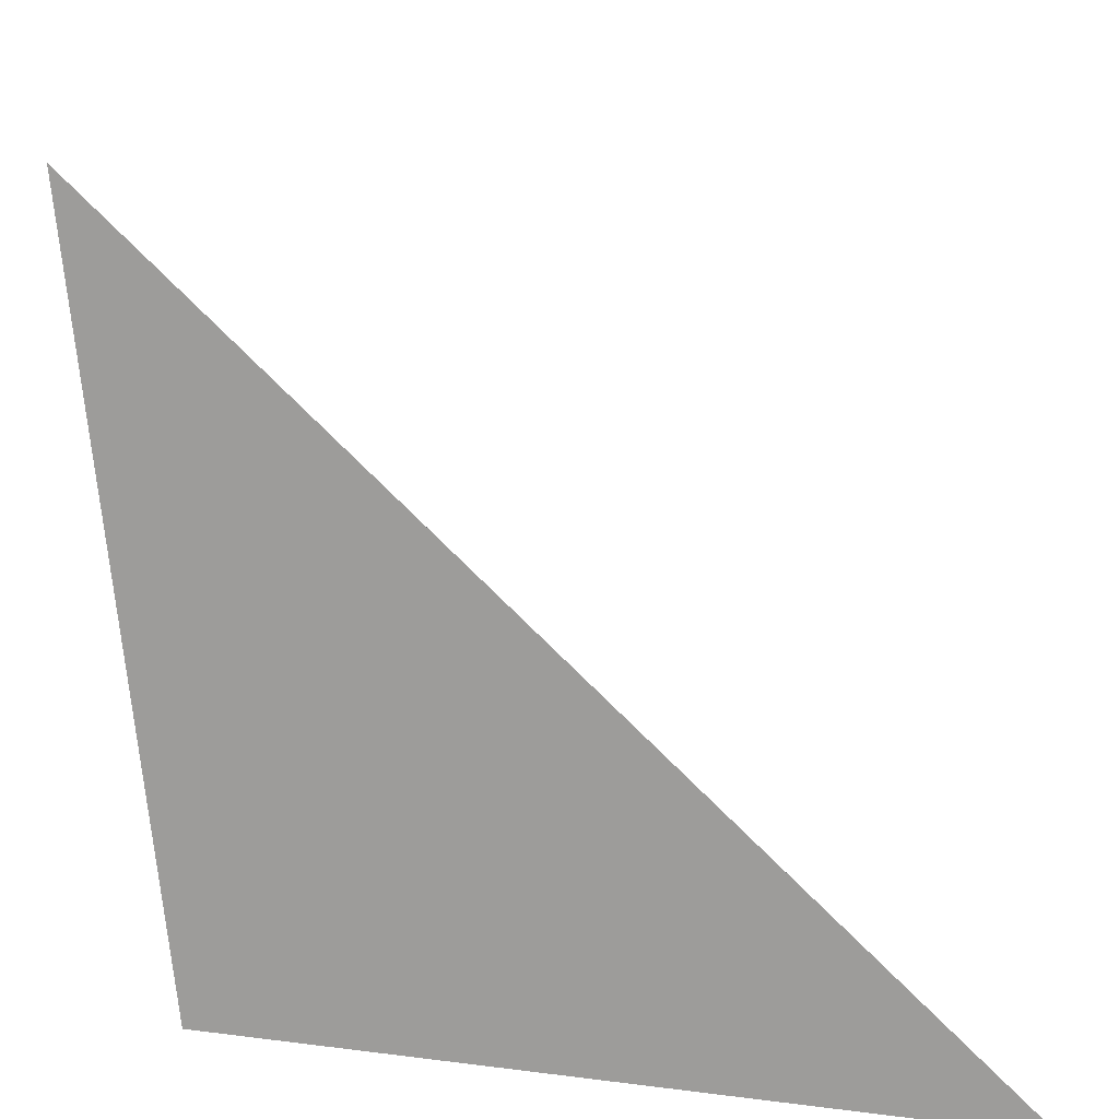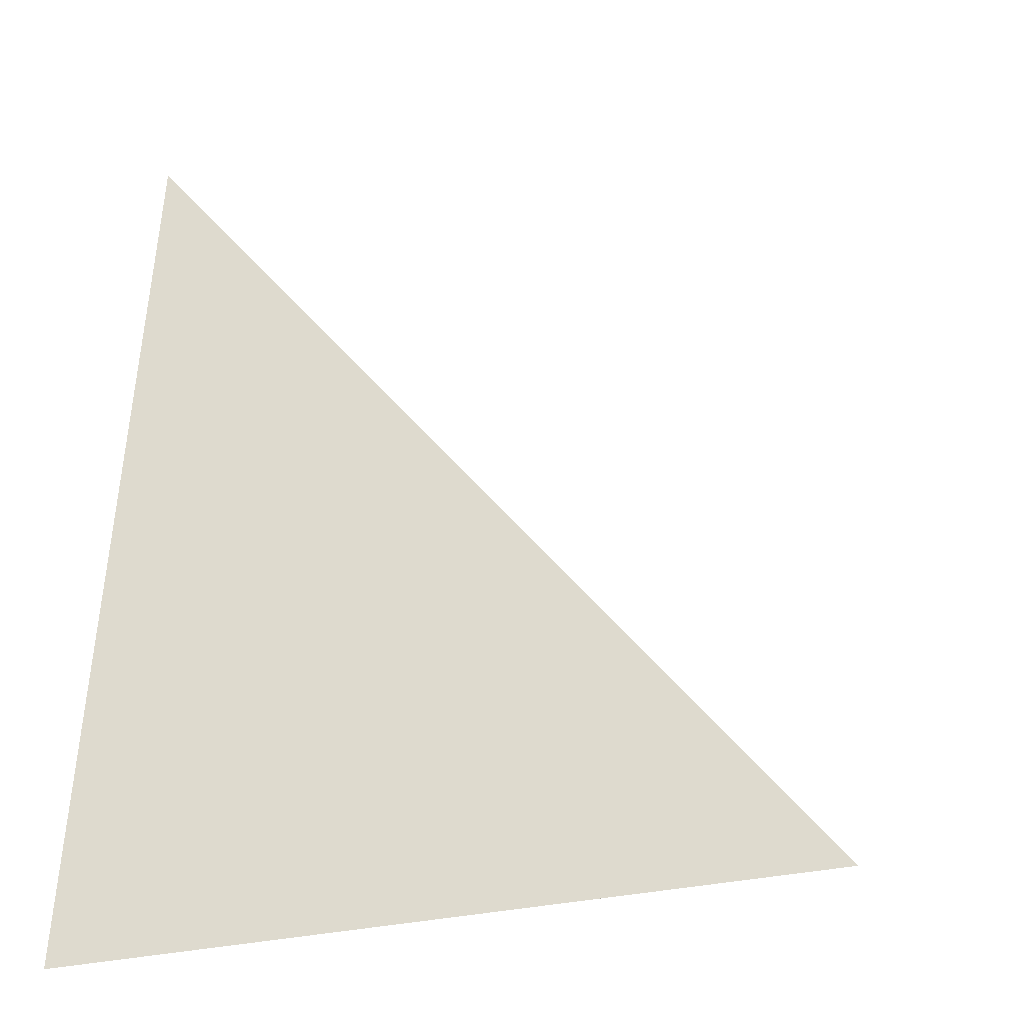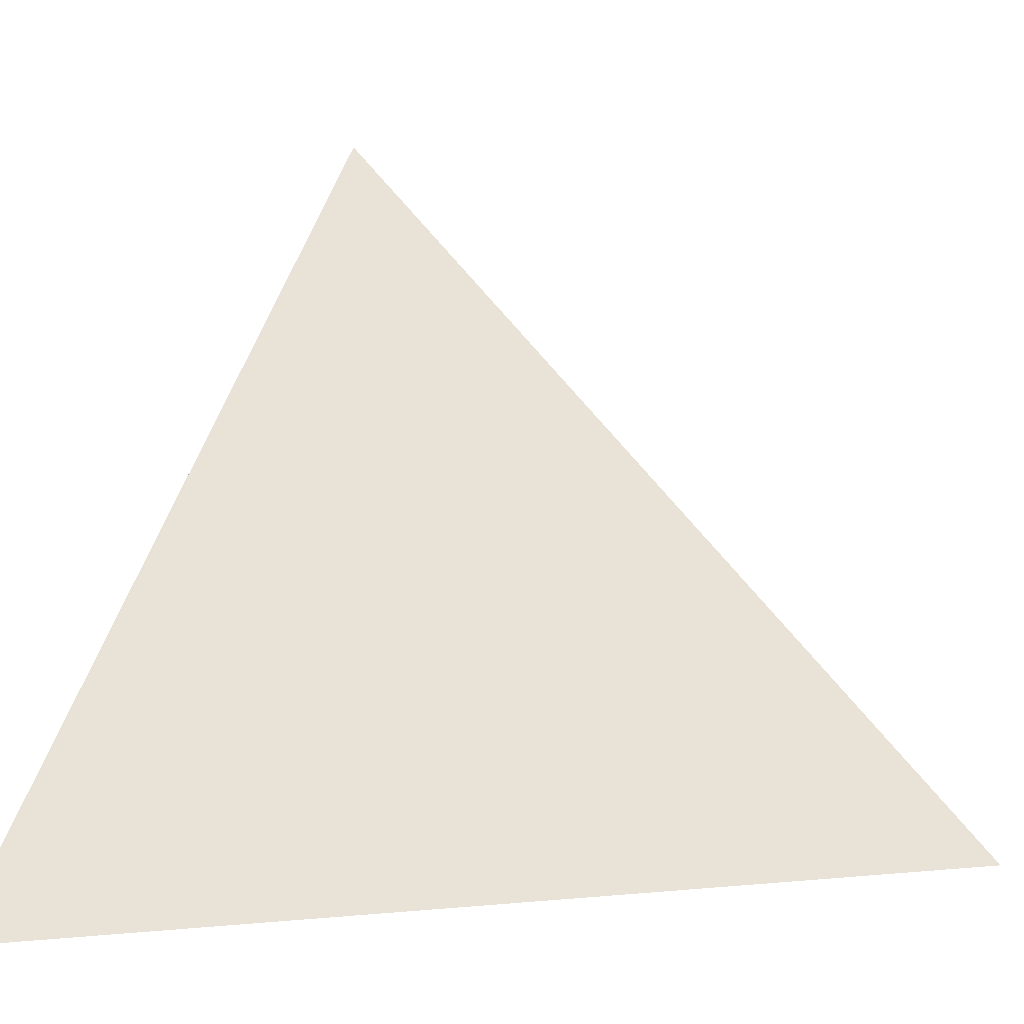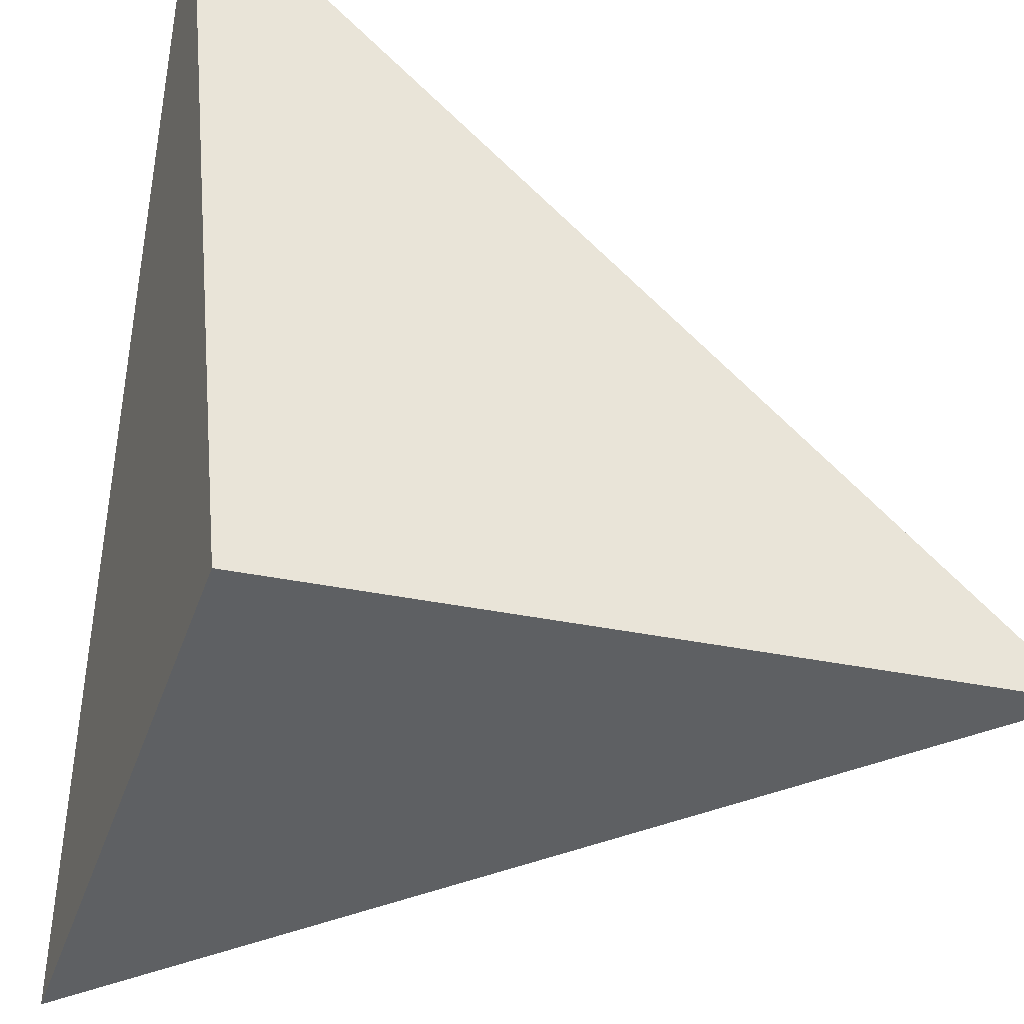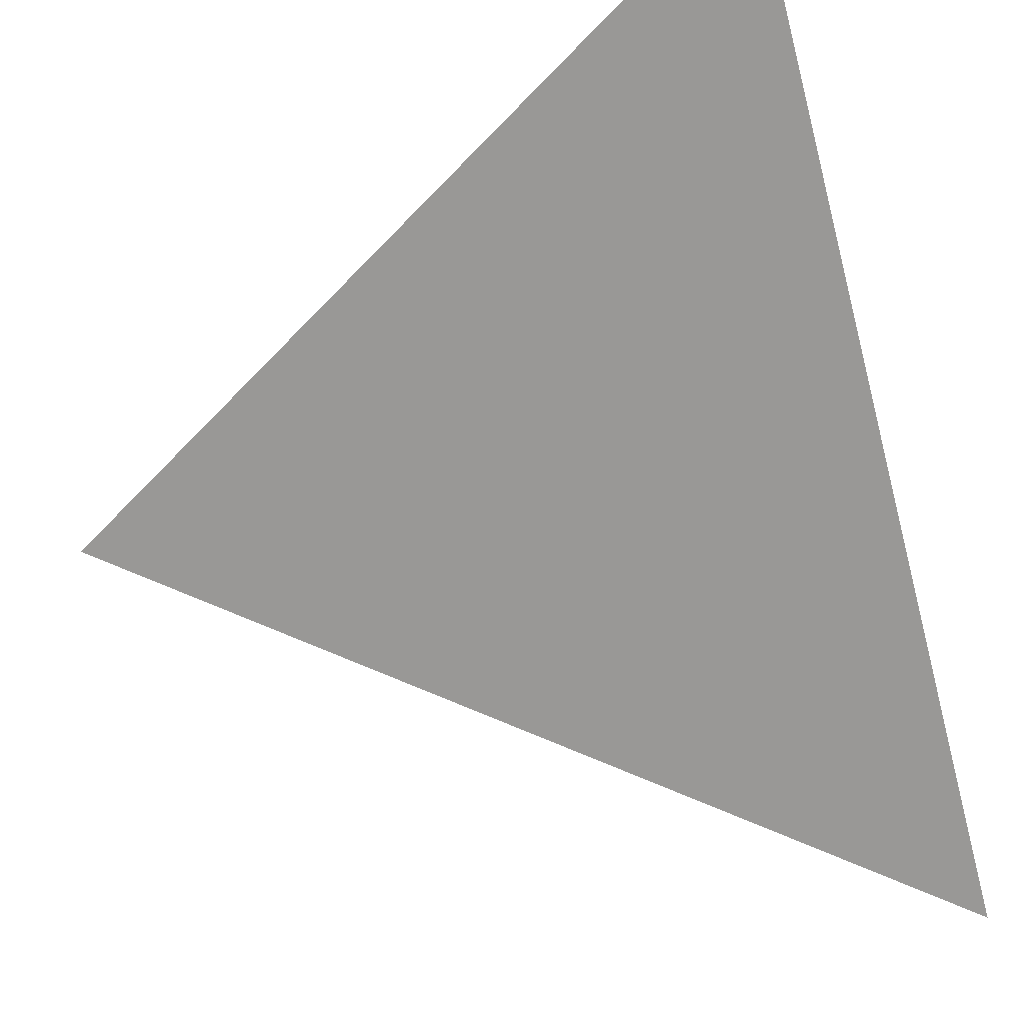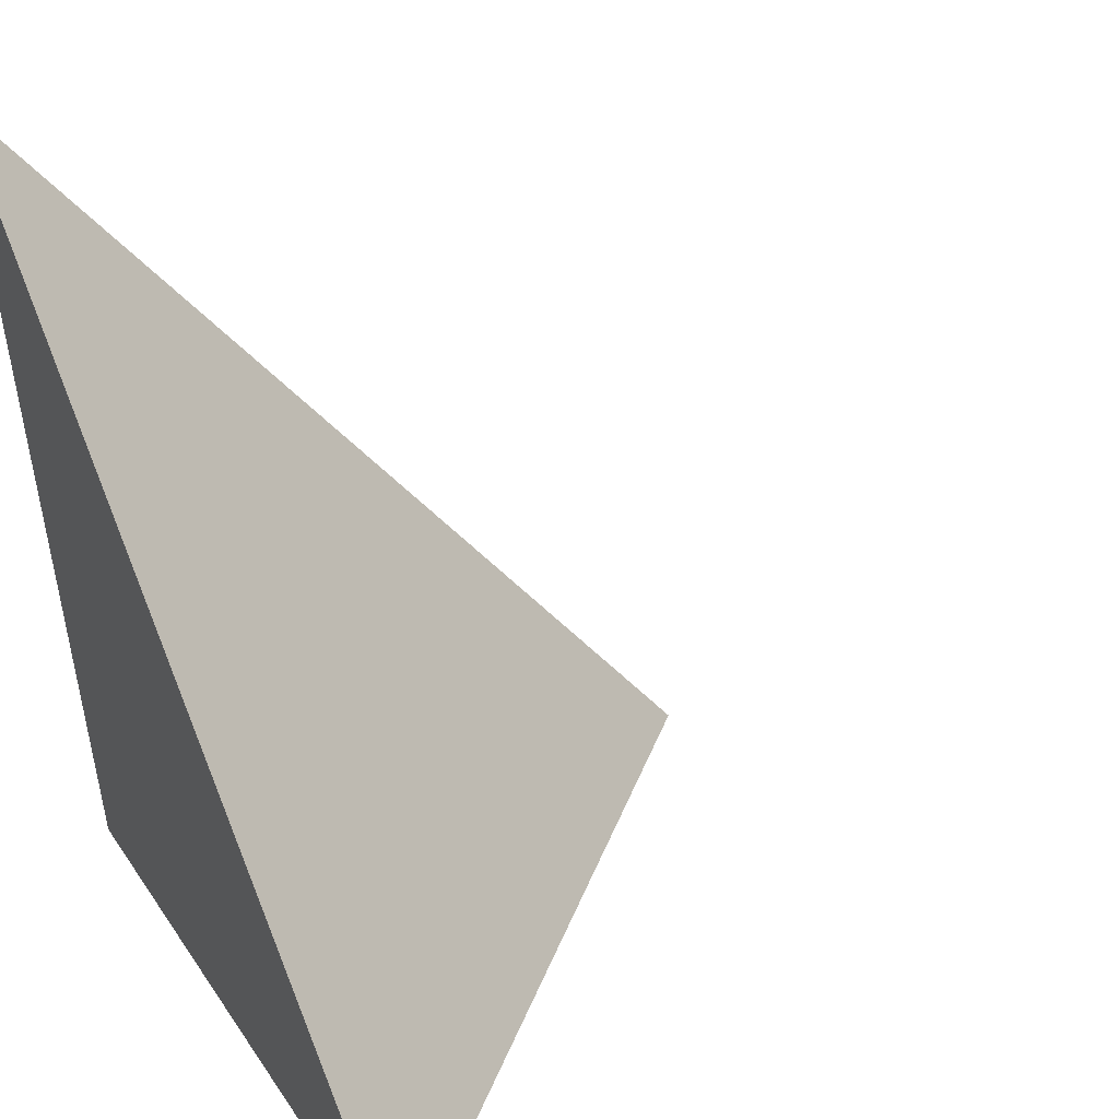
<metadata>
{"format":"obj","ext":"obj","renderer":"f3d","projection":"perspective","resolution":1024,"background":"white","views":[{"elev":12.7,"azim":-91.9,"up":"+Y"},{"elev":-1.3,"azim":-0.0,"up":"+Y"},{"elev":4.1,"azim":25.4,"up":"+Y"},{"elev":-34.7,"azim":-12.8,"up":"+Z"},{"elev":52.9,"azim":70.5,"up":"+Y"},{"elev":20.7,"azim":-32.2,"up":"+Y"}]}
</metadata>
<code>
v  1.086  0.8173  1.086
v  1.912  0.7329  1.001
v  1.001  1.643  1.001
v  1.001  0.7329  1.912
f 1 3 2
f 1 4 3
f 1 2 4
f 2 3 4

</code>
